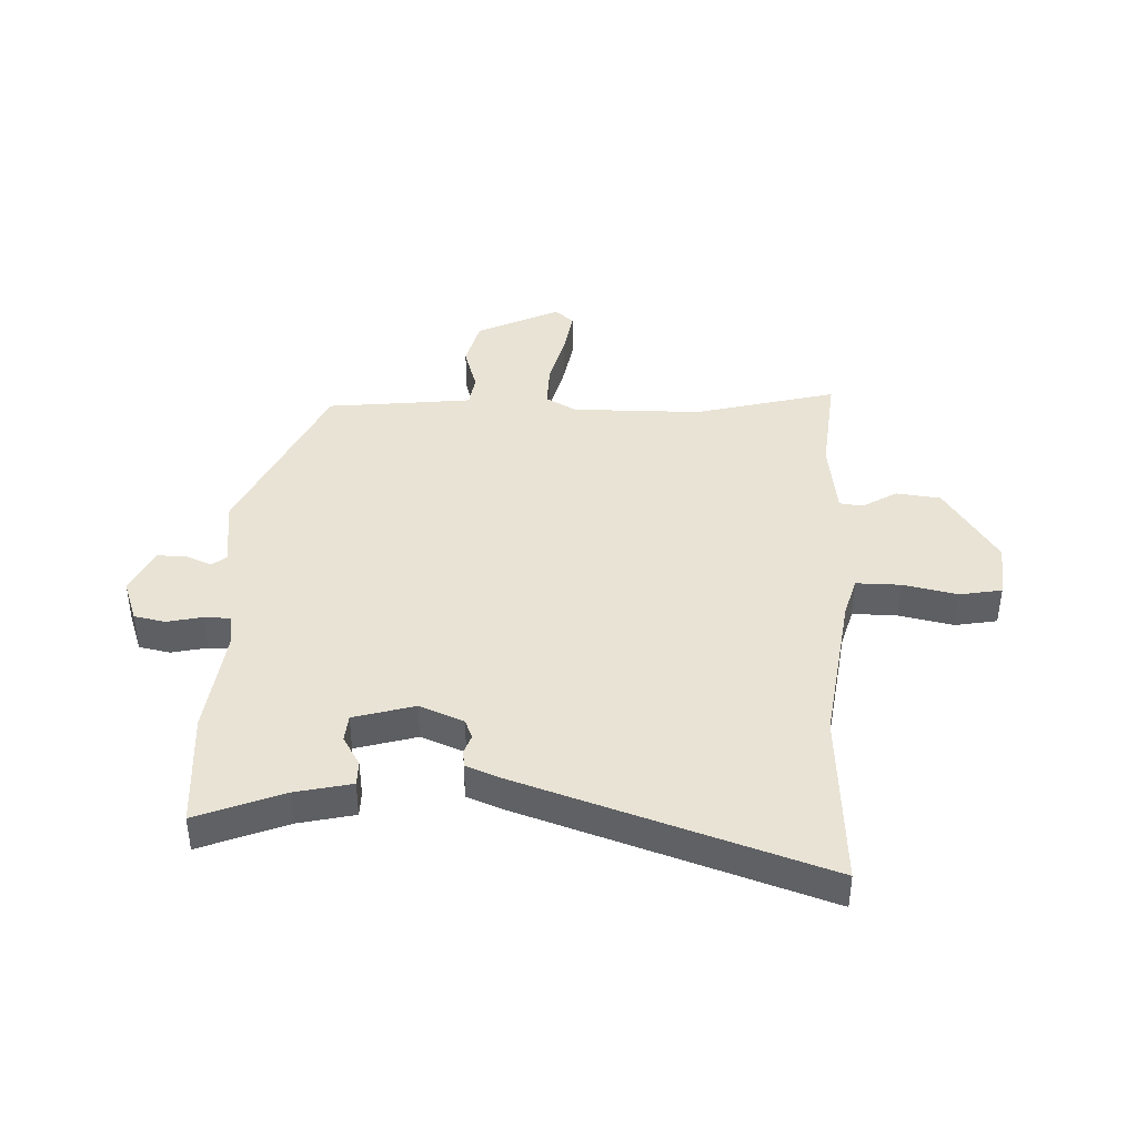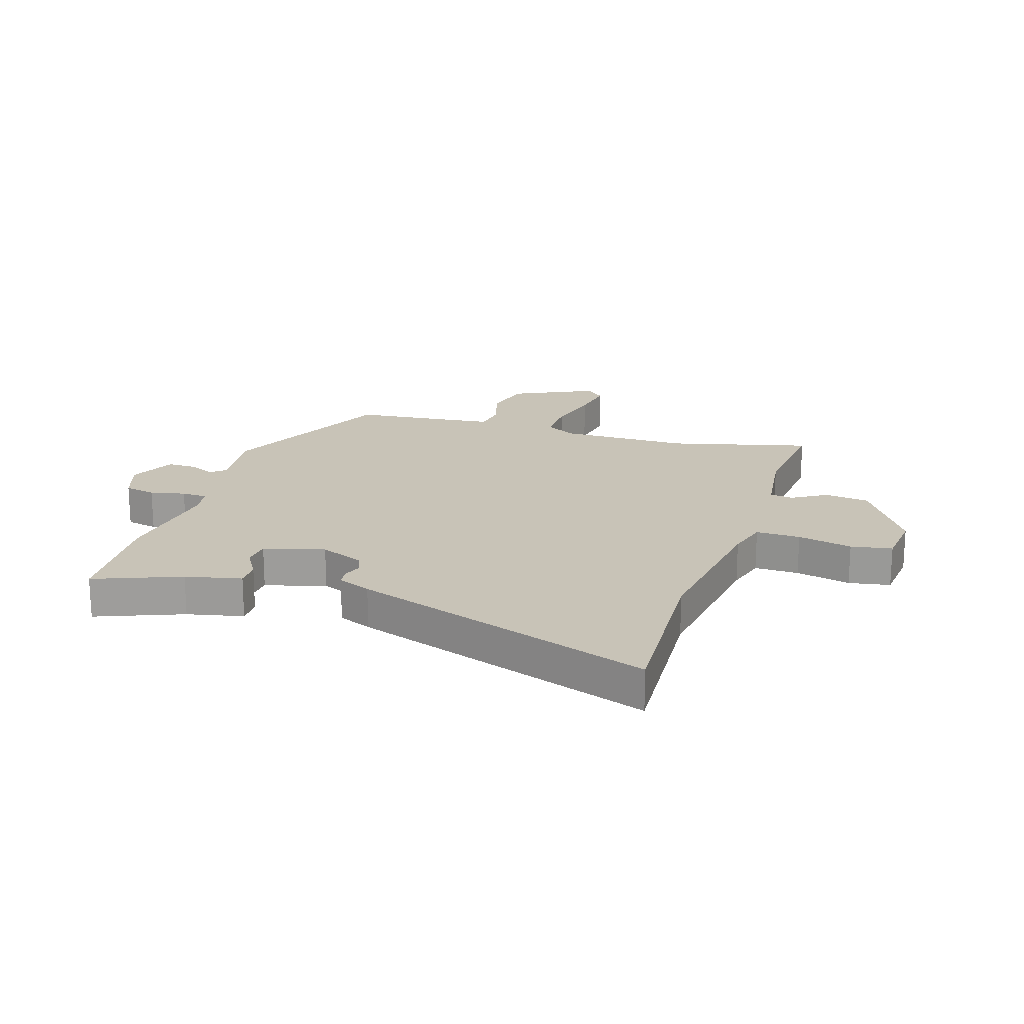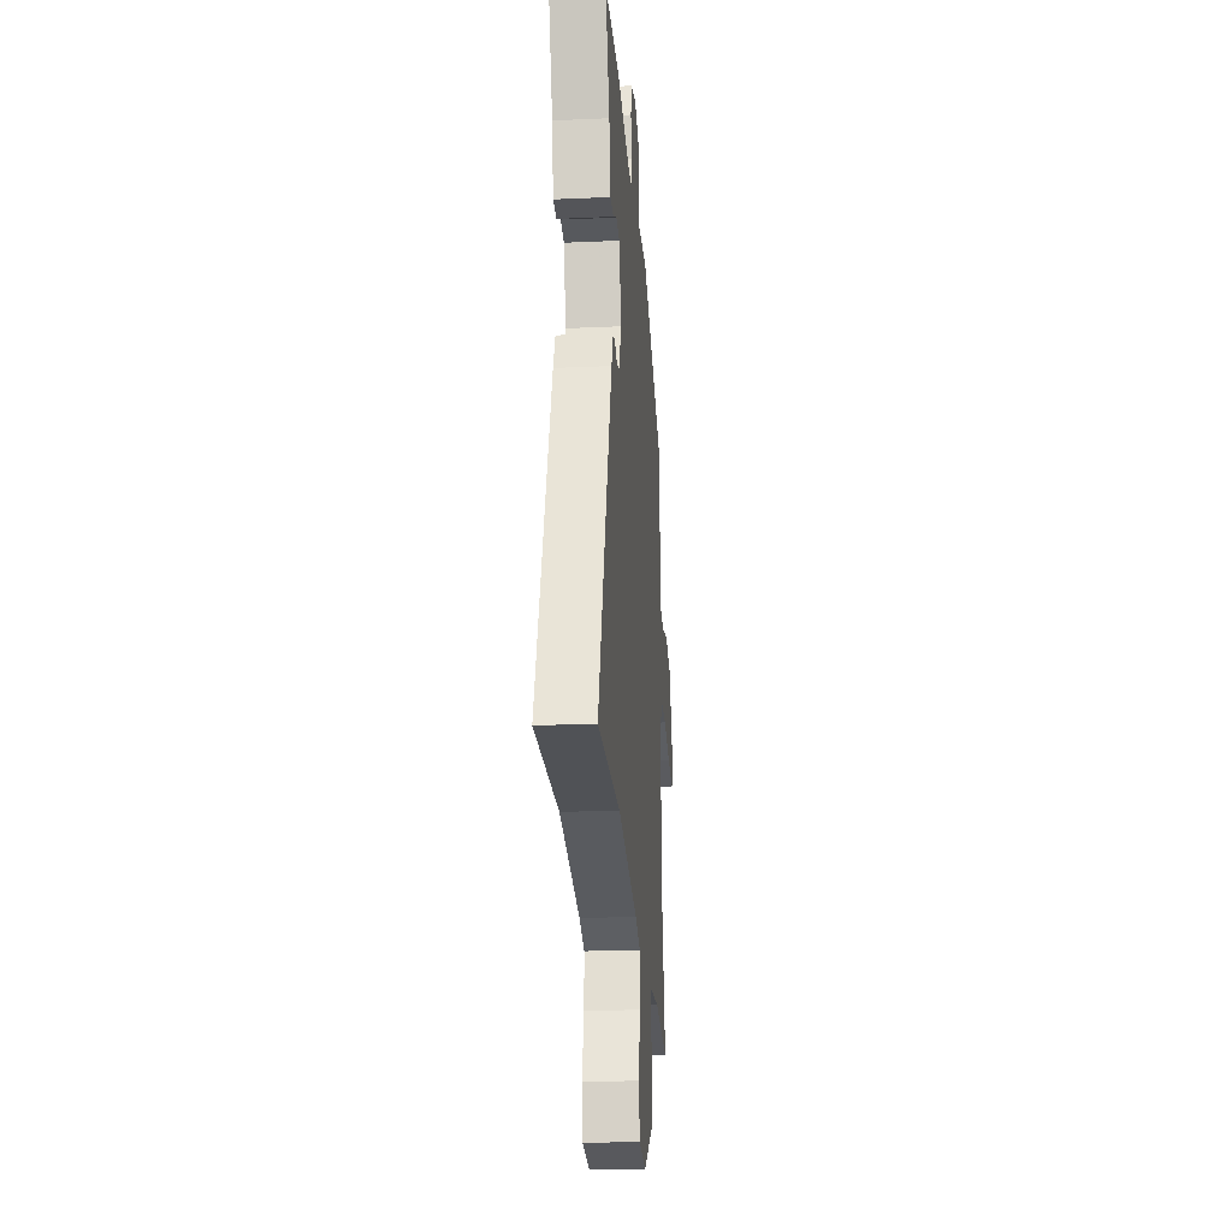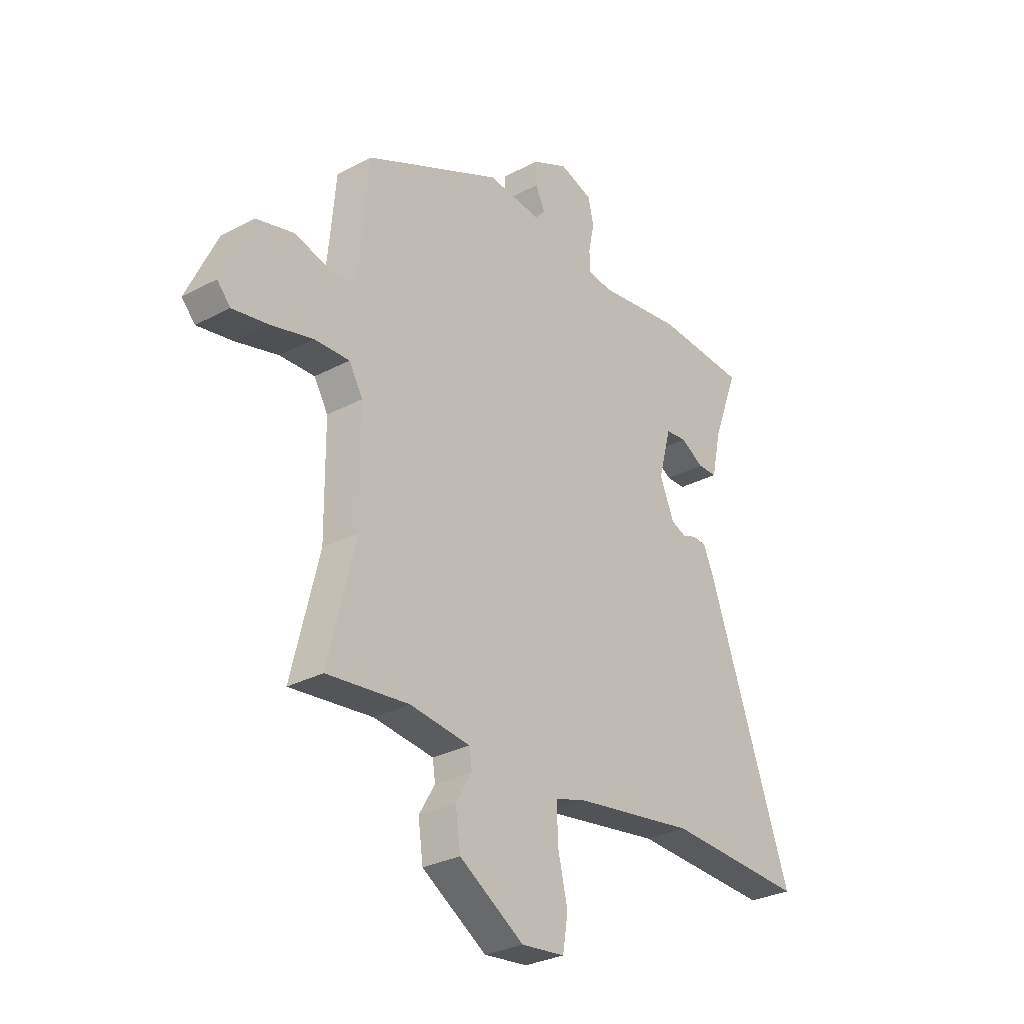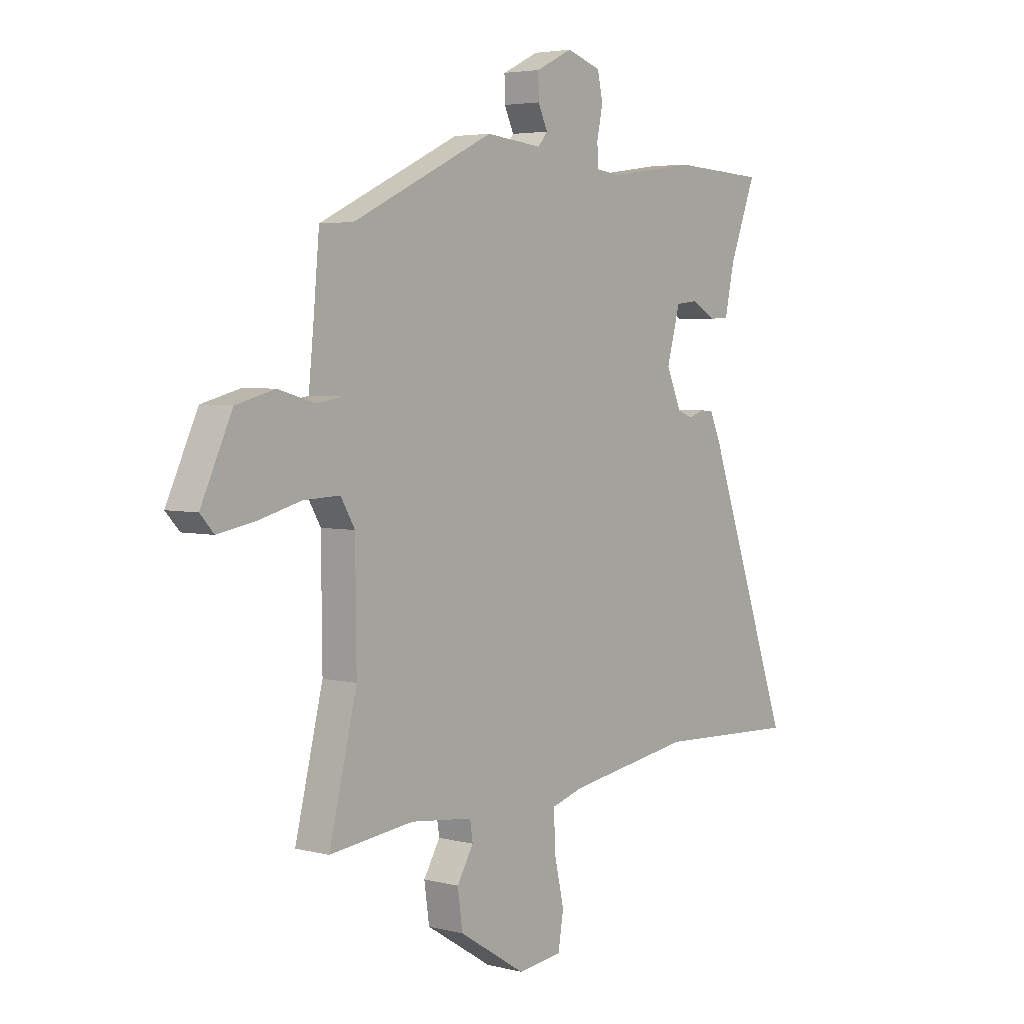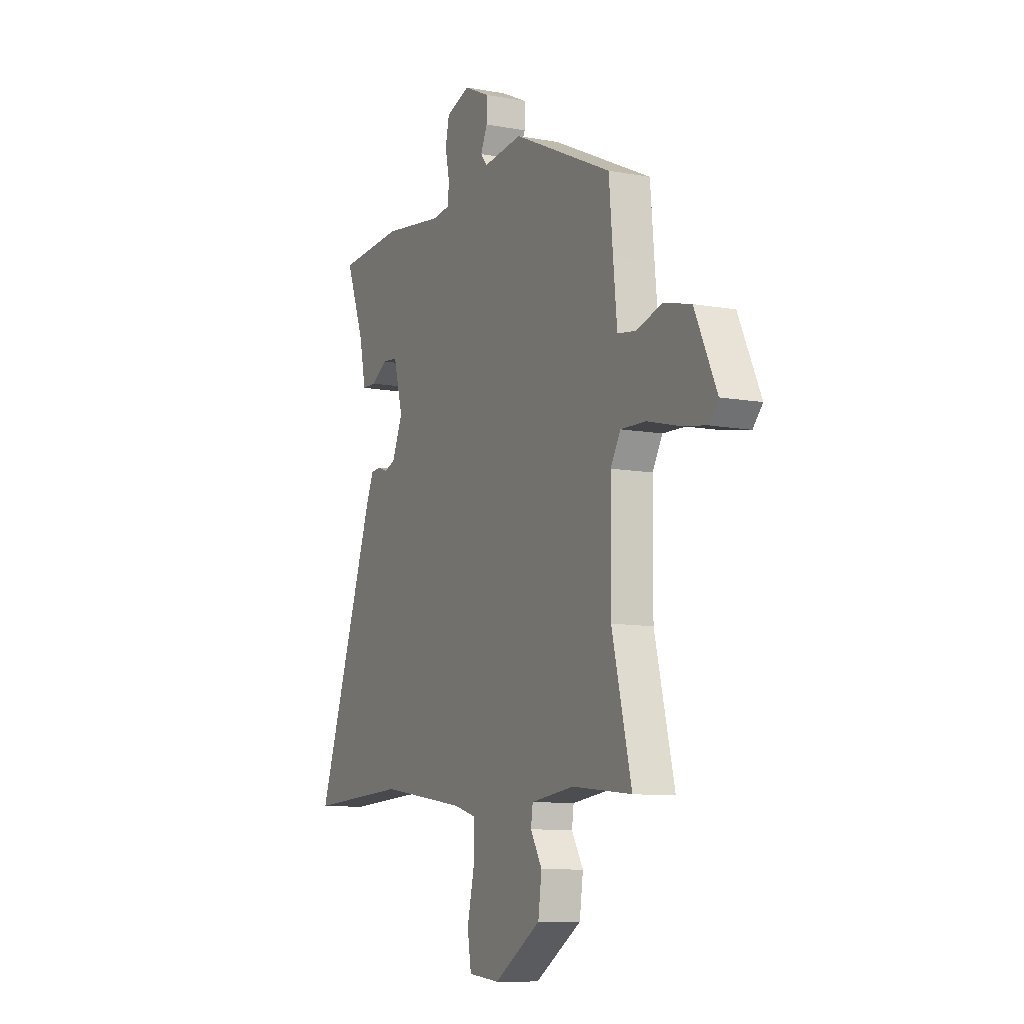
<metadata>
{"format":"obj","ext":"obj","renderer":"f3d","projection":"perspective","resolution":1024,"background":"white","views":[{"elev":41.0,"azim":91.4,"up":"+Y"},{"elev":19.7,"azim":107.1,"up":"+Y"},{"elev":-23.4,"azim":94.3,"up":"+Z"},{"elev":-29.7,"azim":-52.0,"up":"+Z"},{"elev":4.2,"azim":-50.6,"up":"+Z"},{"elev":-9.8,"azim":-115.5,"up":"+Z"}]}
</metadata>
<code>
v 0.679 0.07 -0.508
v 0.366 0.07 -0.494
v 0.093 0.07 -0.536
v 0.022 0.07 -0.557
v 0.024 0.07 -0.635
v 0.046 0.07 -0.731
v 0.034 0.07 -0.804
v -0.064 0.07 -0.815
v -0.21 0.07 -0.724
v -0.221 0.07 -0.646
v -0.185 0.07 -0.585
v -0.191 0.07 -0.544
v -0.327 0.07 -0.528
v -0.512 0.07 -0.549
v -0.451 0.07 -0.3
v -0.453 0.07 -0.072
v -0.484 0.07 -0.019
v -0.563 0.07 -0.022
v -0.659 0.07 -0.047
v -0.738 0.07 -0.061
v -0.768 0.07 -0.028
v -0.7 0.07 0.118
v -0.615 0.07 0.14
v -0.534 0.07 0.117
v -0.477 0.07 0.126
v -0.465 0.07 0.247
v -0.453 0.07 0.381
v -0.143 0.07 0.528
v -0.02 0.07 0.515
v 0.001 0.07 0.54
v -0.02 0.07 0.585
v -0.021 0.07 0.636
v 0.06 0.07 0.675
v 0.135 0.07 0.65
v 0.147 0.07 0.595
v 0.134 0.07 0.533
v 0.136 0.07 0.487
v 0.19 0.07 0.48
v 0.382 0.07 0.507
v 0.588 0.07 0.495
v 0.53 0.07 0.343
v 0.509 0.07 0.244
v 0.465 0.07 0.243
v 0.413 0.07 0.273
v 0.365 0.07 0.268
v 0.336 0.07 0.161
v 0.369 0.07 0.084
v 0.403 0.07 0.071
v 0.436 0.07 0.083
v 0.466 0.07 0.08
v 0.491 0.07 0.022
v 0.679 0 -0.508
v 0.366 0 -0.494
v 0.093 0 -0.536
v 0.022 0 -0.557
v 0.024 0 -0.635
v 0.046 0 -0.731
v 0.034 0 -0.804
v -0.064 0 -0.815
v -0.21 0 -0.724
v -0.221 0 -0.646
v -0.185 0 -0.585
v -0.191 0 -0.544
v -0.327 0 -0.528
v -0.512 0 -0.549
v -0.451 0 -0.3
v -0.453 0 -0.072
v -0.484 0 -0.019
v -0.563 0 -0.022
v -0.659 0 -0.047
v -0.738 0 -0.061
v -0.768 0 -0.028
v -0.7 0 0.118
v -0.615 0 0.14
v -0.534 0 0.117
v -0.477 0 0.126
v -0.465 0 0.247
v -0.453 0 0.381
v -0.143 0 0.528
v -0.02 0 0.515
v 0.001 0 0.54
v -0.02 0 0.585
v -0.021 0 0.636
v 0.06 0 0.675
v 0.135 0 0.65
v 0.147 0 0.595
v 0.134 0 0.533
v 0.136 0 0.487
v 0.19 0 0.48
v 0.382 0 0.507
v 0.588 0 0.495
v 0.53 0 0.343
v 0.509 0 0.244
v 0.465 0 0.243
v 0.413 0 0.273
v 0.365 0 0.268
v 0.336 0 0.161
v 0.369 0 0.084
v 0.403 0 0.071
v 0.436 0 0.083
v 0.466 0 0.08
v 0.491 0 0.022
f 51 1 2
f 50 51 2
f 49 50 2
f 48 49 2
f 47 48 2 3
f 46 47 3 4
f 45 46 4
f 41 42 43 44
f 41 44 45
f 40 41 45
f 39 40 45
f 38 39 45
f 37 38 45 4
f 34 35 36
f 33 34 36
f 32 33 36
f 31 32 36
f 30 31 36
f 36 37 4
f 30 36 4
f 29 30 4
f 29 4 5
f 28 29 5
f 27 28 5
f 26 27 5
f 22 23 24
f 21 22 24
f 20 21 24
f 19 20 24
f 18 19 24
f 17 18 24 25
f 5 6 7
f 26 5 7
f 25 26 7
f 17 25 7
f 16 17 7
f 13 14 15
f 12 13 15 16
f 9 10 11
f 8 9 11
f 7 8 11
f 7 11 12
f 7 12 16
f 53 52 102
f 53 102 101
f 53 101 100
f 53 100 99
f 54 53 99 98
f 55 54 98 97
f 55 97 96
f 95 94 93 92
f 96 95 92
f 96 92 91
f 96 91 90
f 96 90 89
f 55 96 89 88
f 87 86 85
f 87 85 84
f 87 84 83
f 87 83 82
f 87 82 81
f 55 88 87
f 55 87 81
f 55 81 80
f 56 55 80
f 56 80 79
f 56 79 78
f 56 78 77
f 75 74 73
f 75 73 72
f 75 72 71
f 75 71 70
f 75 70 69
f 76 75 69 68
f 58 57 56
f 58 56 77
f 58 77 76
f 58 76 68
f 58 68 67
f 66 65 64
f 67 66 64 63
f 62 61 60
f 62 60 59
f 62 59 58
f 63 62 58
f 67 63 58
f 1 52 53 2
f 2 53 54 3
f 3 54 55 4
f 4 55 56 5
f 5 56 57 6
f 6 57 58 7
f 7 58 59 8
f 8 59 60 9
f 9 60 61 10
f 10 61 62 11
f 11 62 63 12
f 12 63 64 13
f 13 64 65 14
f 14 65 66 15
f 15 66 67 16
f 16 67 68 17
f 17 68 69 18
f 18 69 70 19
f 19 70 71 20
f 20 71 72 21
f 21 72 73 22
f 22 73 74 23
f 23 74 75 24
f 24 75 76 25
f 25 76 77 26
f 26 77 78 27
f 27 78 79 28
f 28 79 80 29
f 29 80 81 30
f 30 81 82 31
f 31 82 83 32
f 32 83 84 33
f 33 84 85 34
f 34 85 86 35
f 35 86 87 36
f 36 87 88 37
f 37 88 89 38
f 38 89 90 39
f 39 90 91 40
f 40 91 92 41
f 41 92 93 42
f 42 93 94 43
f 43 94 95 44
f 44 95 96 45
f 45 96 97 46
f 46 97 98 47
f 47 98 99 48
f 48 99 100 49
f 49 100 101 50
f 50 101 102 51
f 51 102 52 1

</code>
